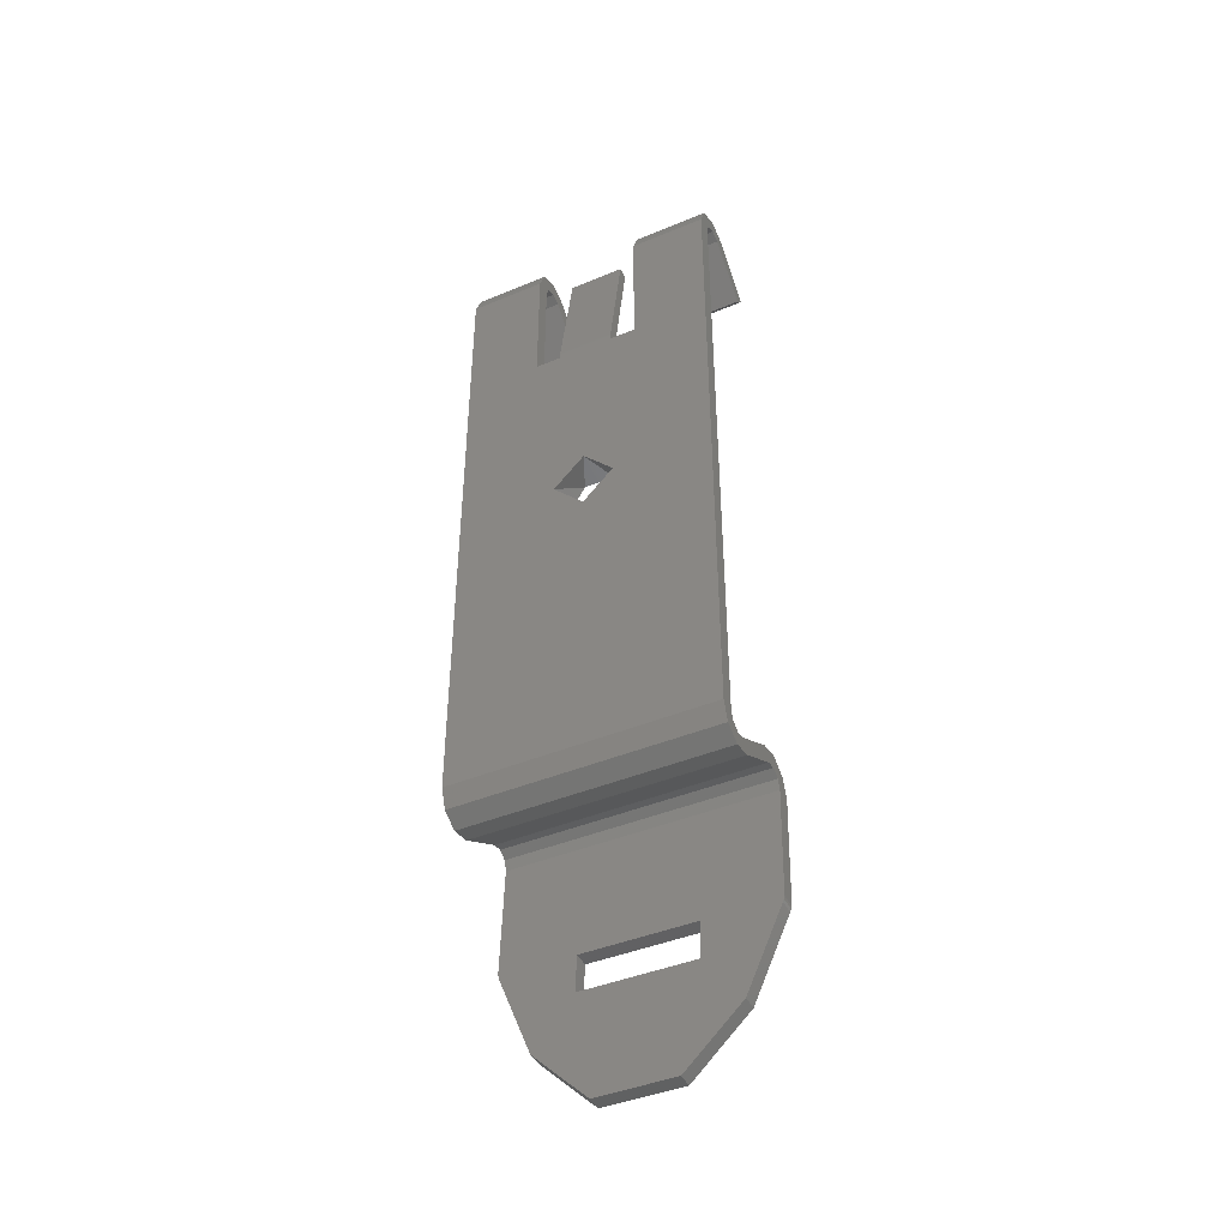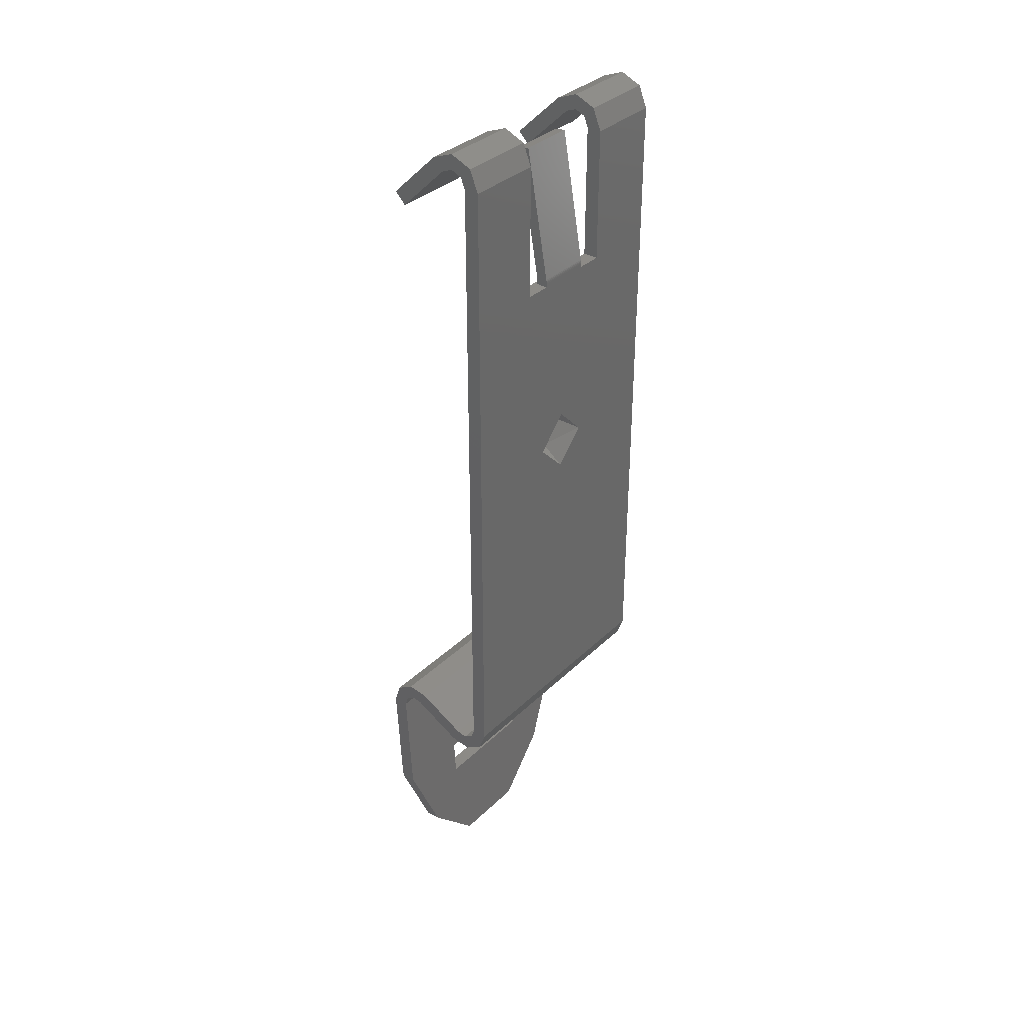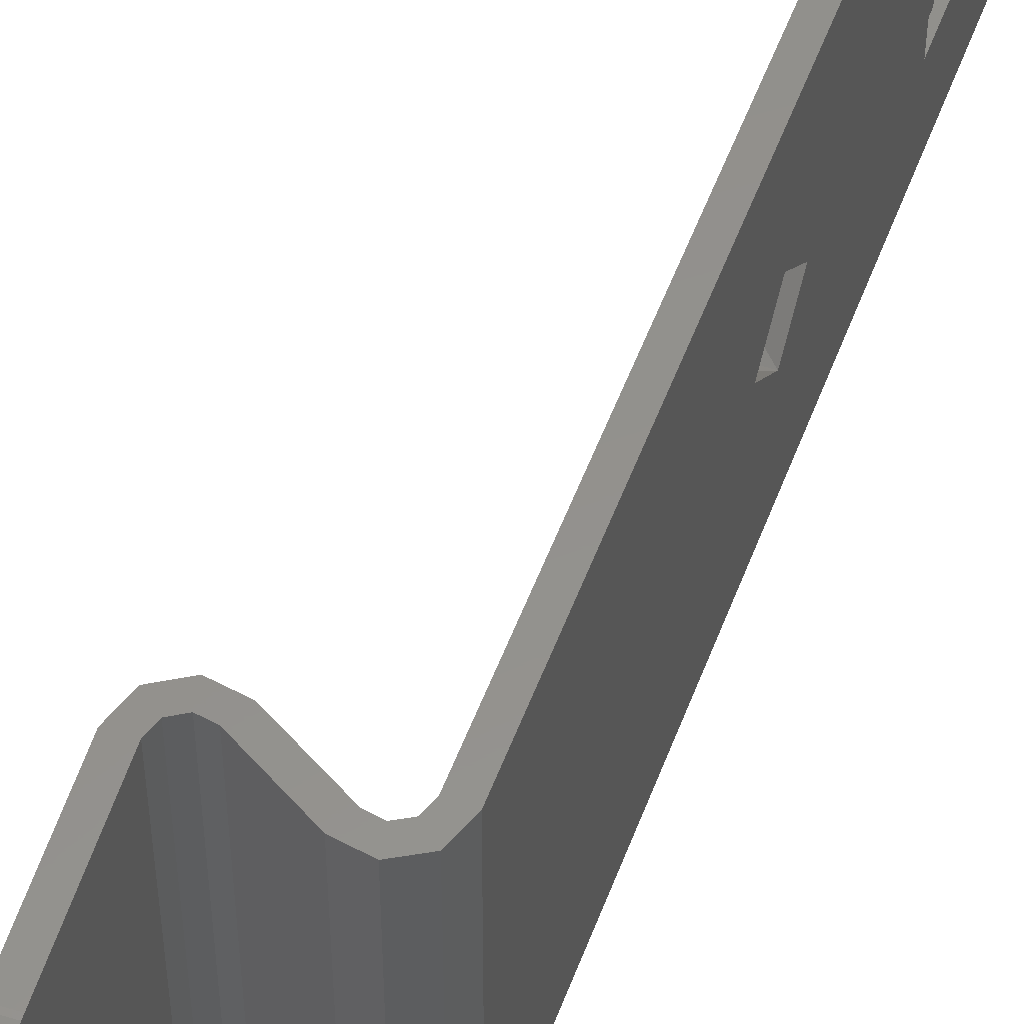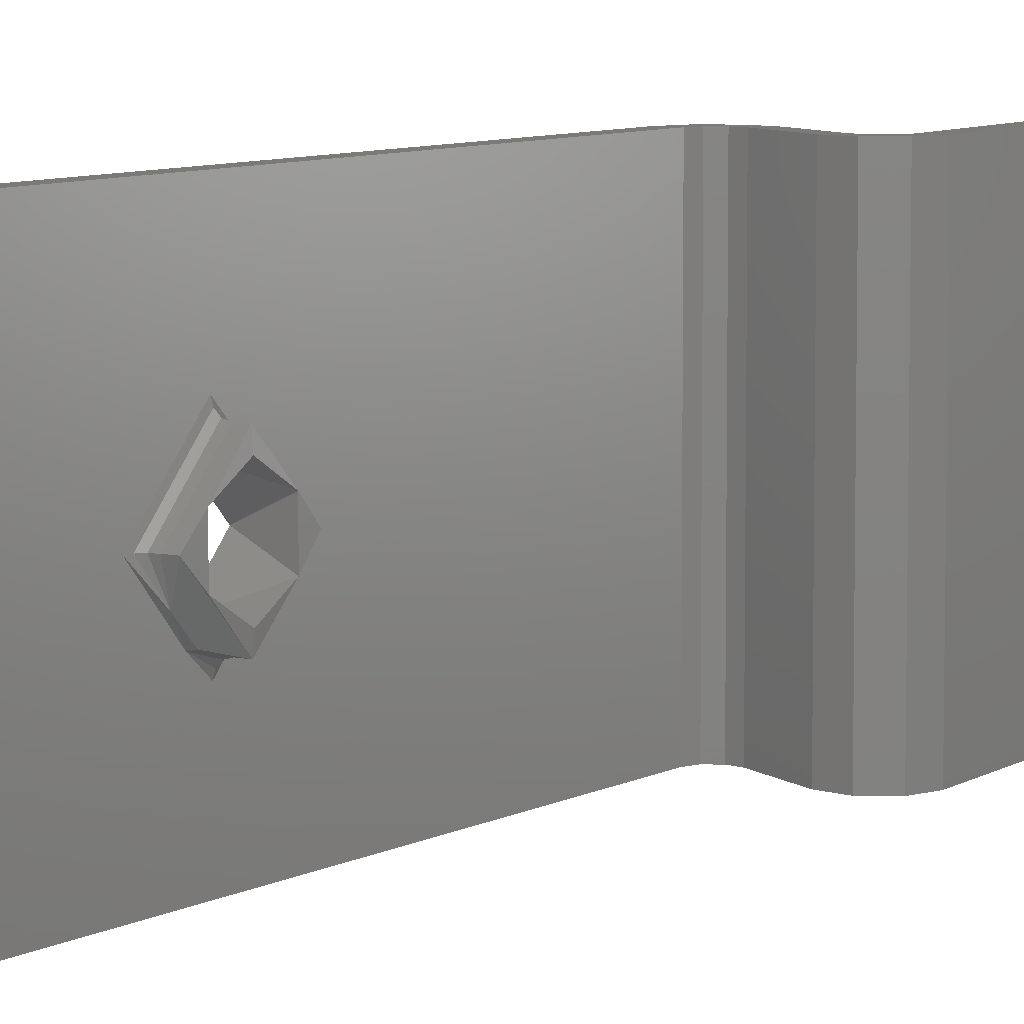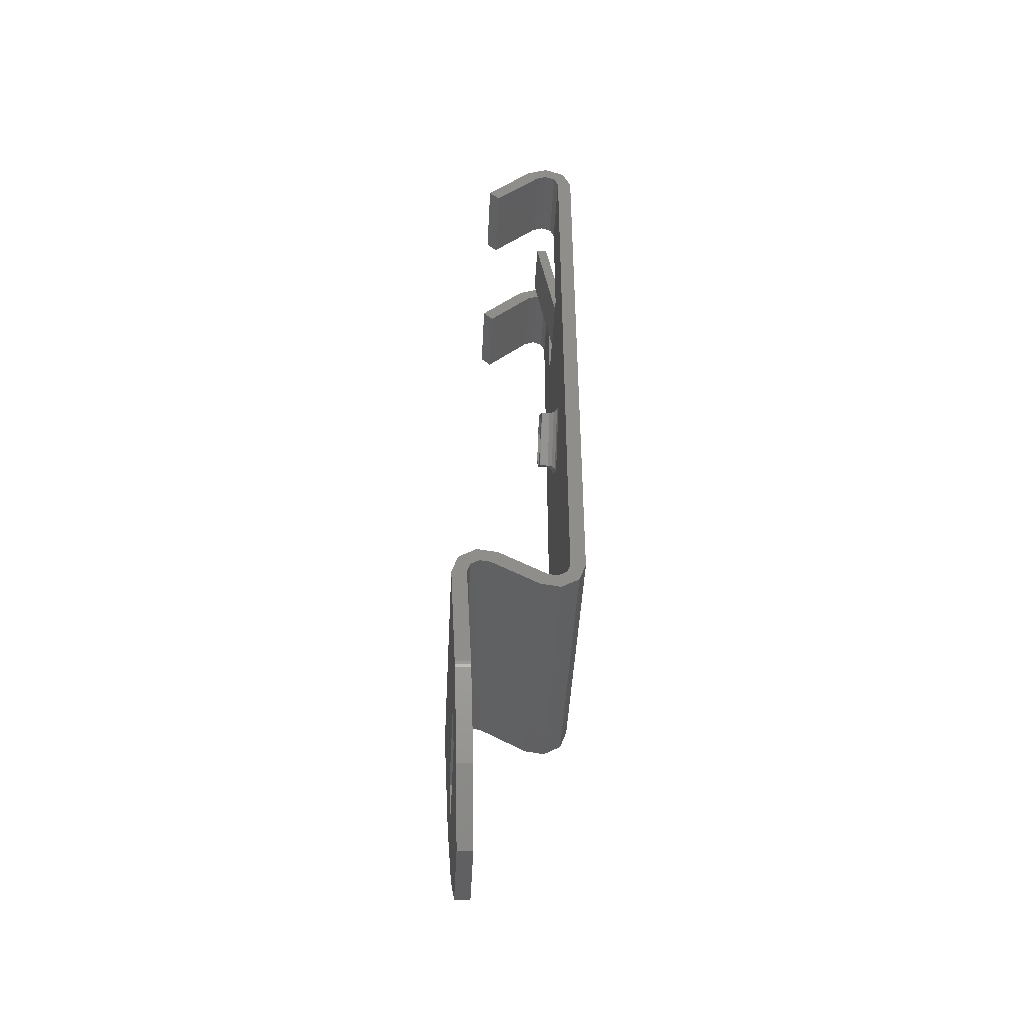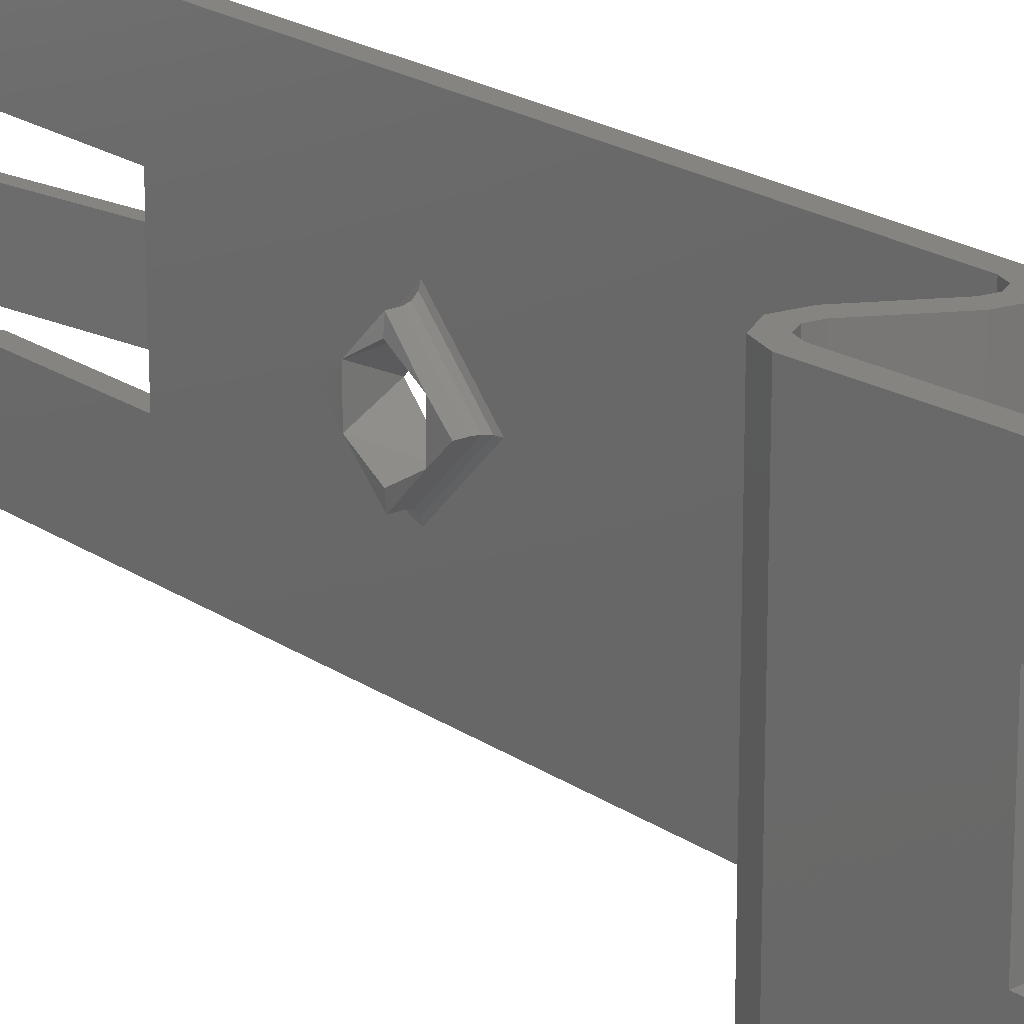
<metadata>
{"format":"stl","ext":"stl","renderer":"f3d","projection":"perspective","resolution":1024,"background":"white","views":[{"elev":-42.6,"azim":-63.6,"up":"+Z"},{"elev":34.3,"azim":-141.8,"up":"+Z"},{"elev":55.0,"azim":-159.4,"up":"+Y"},{"elev":7.5,"azim":33.6,"up":"+Y"},{"elev":-45.0,"azim":177.1,"up":"+Z"},{"elev":20.1,"azim":141.2,"up":"+Y"}]}
</metadata>
<code>
# stl→obj: 159 verts, 334 faces
v 0.1988 0.002778 0.639
v 0.1987 0.002778 0.6392
v 0.1992 0.001653 0.6384
v 0.199 0.002778 0.6388
v 0.1992 0.002778 0.6387
v 0.1988 0.005278 0.6365
v 0.1987 0.005528 0.6365
v 0.199 0.005095 0.6365
v 0.1992 0.005028 0.6365
v 0.1988 0.002778 0.634
v 0.1987 0.002778 0.6337
v 0.199 0.002778 0.6342
v 0.1992 0.002778 0.6342
v 0.1988 0.0002778 0.6365
v 0.1987 2.782e-05 0.6365
v 0.199 0.0004608 0.6365
v 0.1992 0.0005278 0.6365
v 0.199 0.0007713 0.6376
v 0.1992 0.0008293 0.6376
v 0.1987 -0.004222 0.6195
v 0.1987 0.009778 0.6195
v 0.1987 -0.0001222 0.6465
v 0.1987 -0.004222 0.6536
v 0.1987 0.005678 0.6465
v 0.1987 -0.0001222 0.6536
v 0.1987 0.009778 0.6536
v 0.1987 0.005678 0.6536
v 0.1989 -0.0001222 0.6541
v 0.1979 -0.0001222 0.6536
v 0.1984 -0.0001222 0.6547
v 0.1995 -0.0001222 0.6552
v 0.1995 -0.0001222 0.6544
v 0.2001 -0.0001222 0.6541
v 0.2006 -0.0001222 0.6547
v 0.2031 -0.0001222 0.6523
v 0.2026 -0.0001222 0.6517
v 0.1979 -0.0001222 0.6465
v 0.1979 0.002778 0.6348
v 0.1979 0.009778 0.6195
v 0.1979 -0.004222 0.6195
v 0.1979 0.001128 0.6365
v 0.1979 0.004428 0.6365
v 0.1979 0.002778 0.6381
v 0.1979 0.001278 0.6465
v 0.1979 -0.004222 0.6536
v 0.1979 0.004278 0.6465
v 0.1979 0.001278 0.6467
v 0.1979 0.004278 0.6467
v 0.1979 0.005678 0.6465
v 0.1979 0.009778 0.6536
v 0.1979 0.005678 0.6536
v 0.1995 -0.004222 0.6552
v 0.2006 -0.004222 0.6547
v 0.1984 -0.004222 0.6547
v 0.2031 -0.004222 0.6523
v 0.2026 -0.004222 0.6517
v 0.2001 -0.004222 0.6541
v 0.1995 -0.004222 0.6544
v 0.1989 -0.004222 0.6541
v 0.2048 -0.004222 0.6187
v 0.2037 -0.004222 0.613
v 0.2045 -0.004222 0.6129
v 0.204 -0.004222 0.6187
v 0.2045 -0.004222 0.6198
v 0.2038 -0.004222 0.6193
v 0.2035 -0.004222 0.6204
v 0.2028 -0.004222 0.6195
v 0.2034 -0.004222 0.6196
v 0.2024 -0.004222 0.6202
v 0.2003 -0.004222 0.6181
v 0.1999 -0.004222 0.6188
v 0.1994 -0.004222 0.6187
v 0.1992 -0.004222 0.6179
v 0.1983 -0.004222 0.6185
v 0.1989 -0.004222 0.619
v 0.2037 -0.004181 0.6127
v 0.2037 -0.004212 0.6128
v 0.2037 -0.00413 0.6125
v 0.2037 -0.0002222 0.6128
v 0.2036 -0.0002222 0.6108
v 0.2035 -0.002299 0.6081
v 0.2037 0.005778 0.6128
v 0.204 0.009778 0.6187
v 0.2033 0.0006766 0.6052
v 0.2036 0.005778 0.6108
v 0.2037 0.009778 0.613
v 0.2037 0.009686 0.6125
v 0.2037 0.009767 0.6128
v 0.2037 0.009737 0.6127
v 0.2033 0.004879 0.6052
v 0.2035 0.007855 0.6081
v 0.2043 -0.002299 0.6081
v 0.2045 -0.00413 0.6125
v 0.2045 -0.004212 0.6128
v 0.2045 -0.004181 0.6126
v 0.2045 -0.0002222 0.6127
v 0.2044 -0.0002222 0.6107
v 0.2048 0.009778 0.6187
v 0.2045 0.005778 0.6127
v 0.2041 0.0006766 0.6051
v 0.2045 0.009778 0.6129
v 0.2045 0.009737 0.6126
v 0.2045 0.009767 0.6128
v 0.2045 0.009686 0.6125
v 0.2044 0.005778 0.6107
v 0.2041 0.004879 0.6051
v 0.2043 0.007855 0.6081
v 0.2045 0.009778 0.6198
v 0.2035 0.009778 0.6204
v 0.2024 0.009778 0.6202
v 0.2038 0.009778 0.6193
v 0.2034 0.009778 0.6196
v 0.2028 0.009778 0.6195
v 0.1999 0.009778 0.6188
v 0.2003 0.009778 0.6181
v 0.1994 0.009778 0.6187
v 0.1992 0.009778 0.6179
v 0.1983 0.009778 0.6185
v 0.1989 0.009778 0.619
v 0.2001 0.009778 0.6541
v 0.2031 0.009778 0.6523
v 0.2026 0.009778 0.6517
v 0.2006 0.009778 0.6547
v 0.1995 0.009778 0.6544
v 0.1995 0.009778 0.6552
v 0.1984 0.009778 0.6547
v 0.1989 0.009778 0.6541
v 0.1995 0.005678 0.6544
v 0.2001 0.005678 0.6541
v 0.1989 0.005678 0.6541
v 0.2026 0.005678 0.6517
v 0.2031 0.005678 0.6523
v 0.2006 0.005678 0.6547
v 0.1995 0.005678 0.6552
v 0.1984 0.005678 0.6547
v 0.1985 0.004278 0.6465
v 0.1985 0.001278 0.6465
v 0.1985 0.001278 0.6467
v 0.1979 0.001278 0.6468
v 0.1985 0.001278 0.6468
v 0.1979 0.001278 0.6469
v 0.1991 0.001278 0.6538
v 0.1997 0.001278 0.6537
v 0.1985 0.004278 0.6468
v 0.1997 0.004278 0.6537
v 0.1991 0.004278 0.6538
v 0.1979 0.004278 0.6469
v 0.1979 0.004278 0.6468
v 0.1985 0.004278 0.6467
v 0.1997 0.003603 0.6379
v 0.1997 0.004428 0.6365
v 0.1997 0.001953 0.6379
v 0.1997 0.001128 0.6365
v 0.1997 0.001953 0.635
v 0.1997 0.003603 0.635
v 0.1997 0.0005278 0.6365
v 0.1997 0.002778 0.6387
v 0.1997 0.005028 0.6365
v 0.1997 0.002778 0.6342
f 1 2 3
f 4 1 3
f 5 4 3
f 6 2 1
f 6 7 2
f 8 5 9
f 8 1 4
f 8 4 5
f 8 6 1
f 10 11 7
f 10 7 6
f 12 9 13
f 12 6 8
f 12 8 9
f 12 10 6
f 14 15 11
f 14 11 10
f 16 13 17
f 16 10 12
f 16 14 10
f 16 12 13
f 18 17 19
f 18 19 3
f 18 2 15
f 18 16 17
f 18 14 16
f 18 15 14
f 18 3 2
f 11 20 21
f 15 20 11
f 7 11 21
f 22 15 2
f 23 15 22
f 23 20 15
f 24 2 7
f 24 22 2
f 25 23 22
f 26 27 24
f 26 24 7
f 26 7 21
f 28 29 30
f 28 30 31
f 32 28 31
f 25 29 28
f 33 31 34
f 33 32 31
f 35 33 34
f 36 33 35
f 37 29 25
f 22 37 25
f 38 39 40
f 41 38 40
f 42 39 38
f 37 43 41
f 44 43 37
f 45 37 41
f 45 41 40
f 46 44 47
f 46 43 44
f 48 46 47
f 49 42 43
f 49 43 46
f 29 37 45
f 50 49 51
f 50 39 42
f 50 42 49
f 52 34 31
f 52 53 34
f 54 31 30
f 54 52 31
f 45 30 29
f 45 54 30
f 55 35 34
f 53 55 34
f 35 55 56
f 36 35 56
f 36 56 57
f 33 36 57
f 58 33 57
f 58 32 33
f 59 28 32
f 59 32 58
f 23 25 28
f 23 28 59
f 60 61 62
f 63 61 60
f 64 63 60
f 65 63 64
f 66 67 68
f 66 68 65
f 66 65 64
f 69 67 66
f 70 67 69
f 71 70 69
f 72 73 70
f 72 70 71
f 74 72 75
f 74 73 72
f 40 75 20
f 40 74 75
f 57 56 55
f 53 57 55
f 58 57 53
f 45 23 59
f 52 58 53
f 54 59 58
f 54 45 59
f 54 58 52
f 20 23 45
f 20 45 40
f 76 77 61
f 78 76 61
f 79 61 63
f 79 78 61
f 80 78 79
f 81 78 80
f 82 63 83
f 82 79 63
f 84 80 85
f 84 81 80
f 86 82 83
f 87 86 88
f 87 88 89
f 87 85 82
f 87 82 86
f 90 84 85
f 91 85 87
f 91 90 85
f 92 93 78
f 81 92 78
f 93 62 94
f 93 94 95
f 96 60 62
f 96 62 93
f 97 96 93
f 92 97 93
f 98 60 96
f 99 98 96
f 100 97 92
f 101 98 99
f 102 103 101
f 104 99 105
f 104 101 99
f 104 102 101
f 106 105 97
f 106 97 100
f 107 105 106
f 107 104 105
f 60 98 108
f 64 108 109
f 64 60 108
f 66 109 110
f 66 64 109
f 69 66 110
f 83 101 86
f 83 98 101
f 111 108 98
f 111 98 83
f 109 111 112
f 109 108 111
f 110 112 113
f 110 109 112
f 114 113 115
f 114 110 113
f 116 115 117
f 116 114 115
f 118 119 116
f 118 116 117
f 39 21 119
f 39 119 118
f 120 121 122
f 123 121 120
f 124 123 120
f 125 123 124
f 126 124 127
f 126 127 26
f 126 125 124
f 126 26 50
f 21 50 26
f 21 39 50
f 110 71 69
f 114 71 110
f 75 21 20
f 75 119 21
f 72 116 119
f 72 119 75
f 71 114 116
f 71 116 72
f 128 120 129
f 128 124 120
f 130 127 124
f 130 124 128
f 27 26 127
f 27 127 130
f 129 131 132
f 133 129 132
f 128 129 133
f 51 49 24
f 51 24 27
f 134 128 133
f 135 27 130
f 135 130 128
f 135 128 134
f 135 51 27
f 134 133 123
f 134 125 126
f 134 123 125
f 135 134 126
f 51 126 50
f 51 135 126
f 132 121 123
f 133 132 123
f 122 121 132
f 122 132 131
f 122 131 129
f 120 122 129
f 136 24 49
f 46 136 49
f 37 137 44
f 37 22 137
f 22 24 136
f 22 136 137
f 47 44 137
f 47 137 138
f 47 47 138
f 139 138 140
f 139 47 138
f 141 140 140
f 141 140 140
f 141 139 140
f 142 140 143
f 142 141 140
f 144 145 143
f 144 143 140
f 146 142 143
f 146 143 145
f 141 142 146
f 147 141 146
f 48 48 47
f 48 47 47
f 148 47 139
f 148 48 47
f 147 139 141
f 147 148 139
f 48 136 46
f 48 149 136
f 48 149 48
f 148 144 149
f 148 149 48
f 147 144 144
f 147 144 144
f 147 144 148
f 146 145 144
f 146 144 147
f 149 138 137
f 149 137 136
f 144 138 149
f 144 140 138
f 144 140 140
f 144 140 144
f 144 140 140
f 144 140 144
f 74 40 39
f 74 39 118
f 73 118 117
f 73 74 118
f 70 117 115
f 70 73 117
f 115 67 70
f 115 113 67
f 63 111 83
f 65 112 111
f 65 111 63
f 68 113 112
f 68 112 65
f 67 113 68
f 102 87 89
f 102 104 87
f 103 89 88
f 103 102 89
f 101 88 86
f 101 103 88
f 91 87 104
f 91 104 107
f 90 91 107
f 90 107 106
f 84 106 100
f 84 90 106
f 81 100 92
f 81 84 100
f 76 78 93
f 76 93 95
f 77 95 94
f 77 76 95
f 61 94 62
f 61 77 94
f 85 99 82
f 105 99 85
f 82 99 96
f 82 96 79
f 79 96 97
f 79 97 80
f 80 97 105
f 80 105 85
f 150 42 151
f 150 43 42
f 152 41 43
f 152 43 150
f 153 41 152
f 154 38 41
f 154 41 153
f 155 42 38
f 155 38 154
f 151 42 155
f 152 156 153
f 157 156 152
f 150 157 152
f 158 150 151
f 158 157 150
f 155 158 151
f 159 158 155
f 154 159 155
f 156 154 153
f 156 159 154
f 19 17 156
f 3 156 157
f 3 19 156
f 5 3 157
f 9 157 158
f 9 5 157
f 13 158 159
f 13 9 158
f 17 159 156
f 17 13 159

</code>
